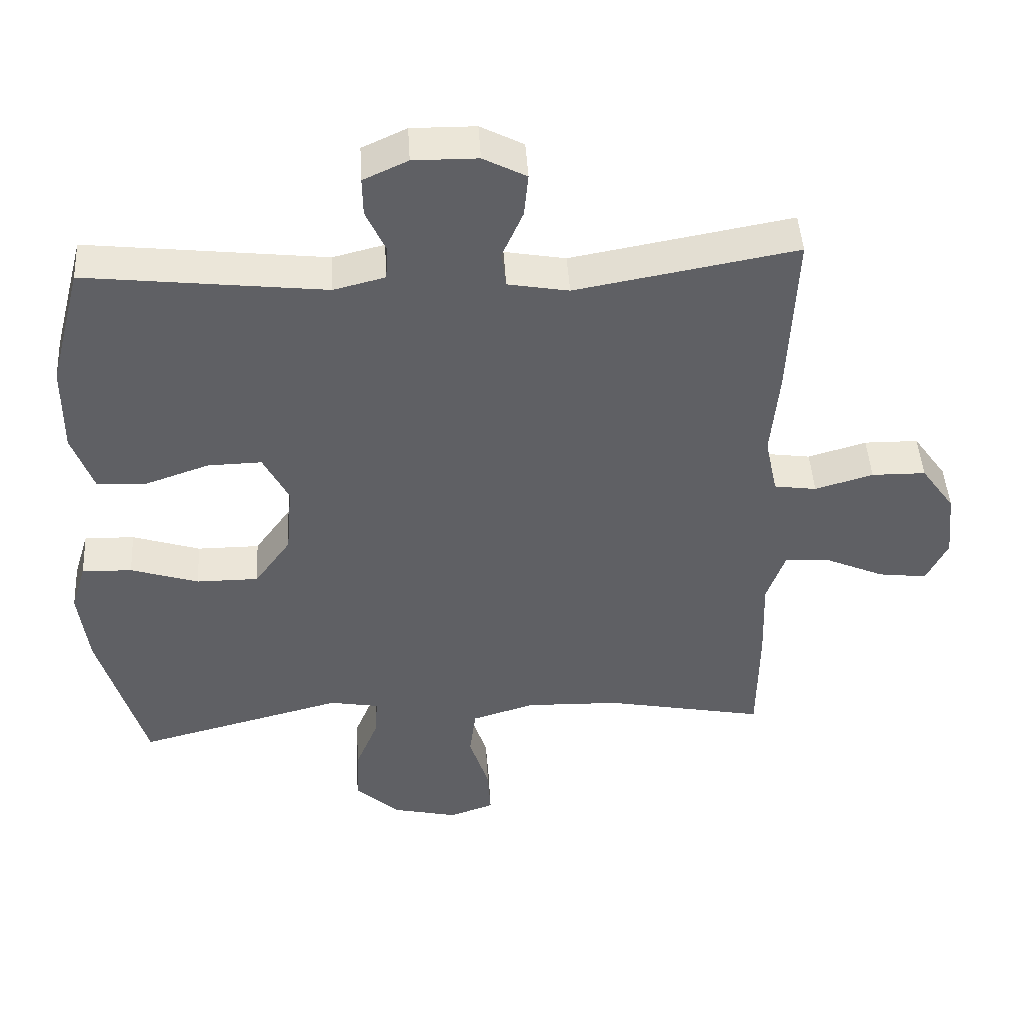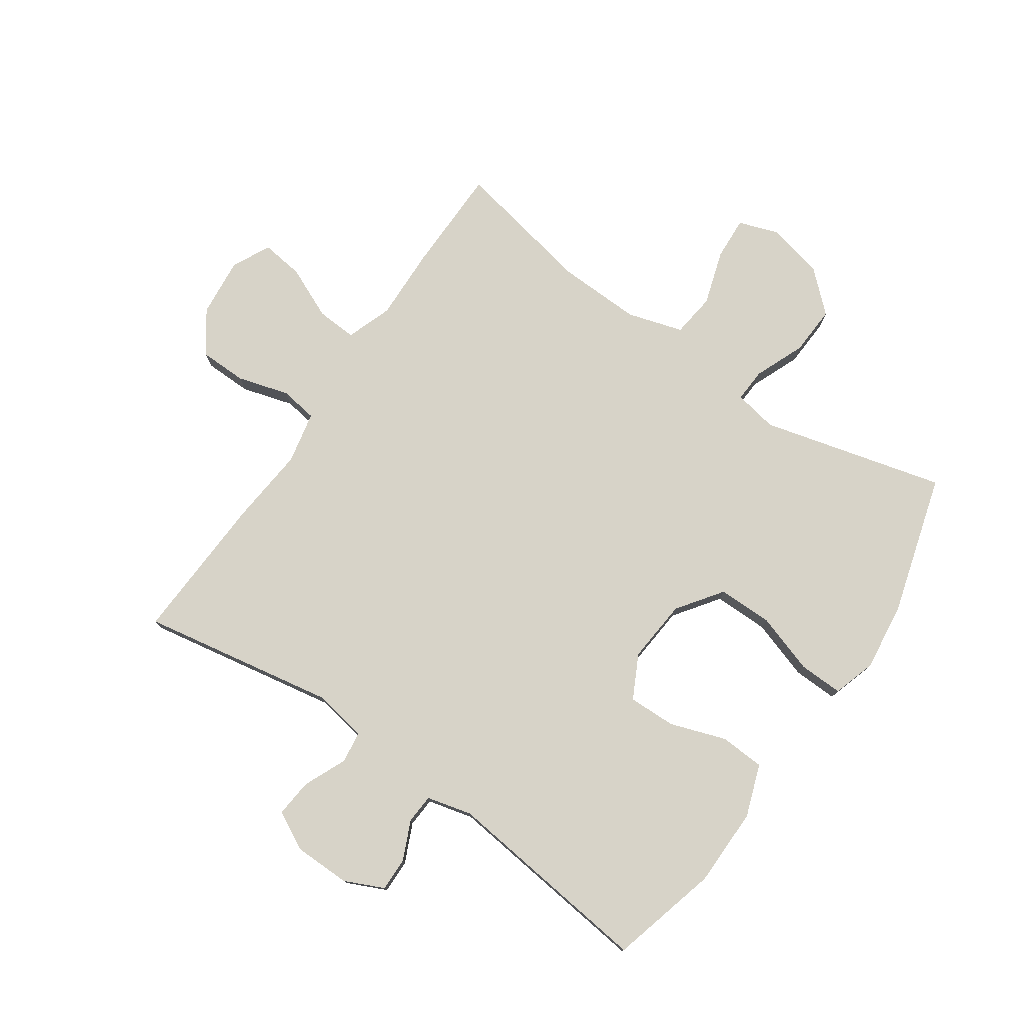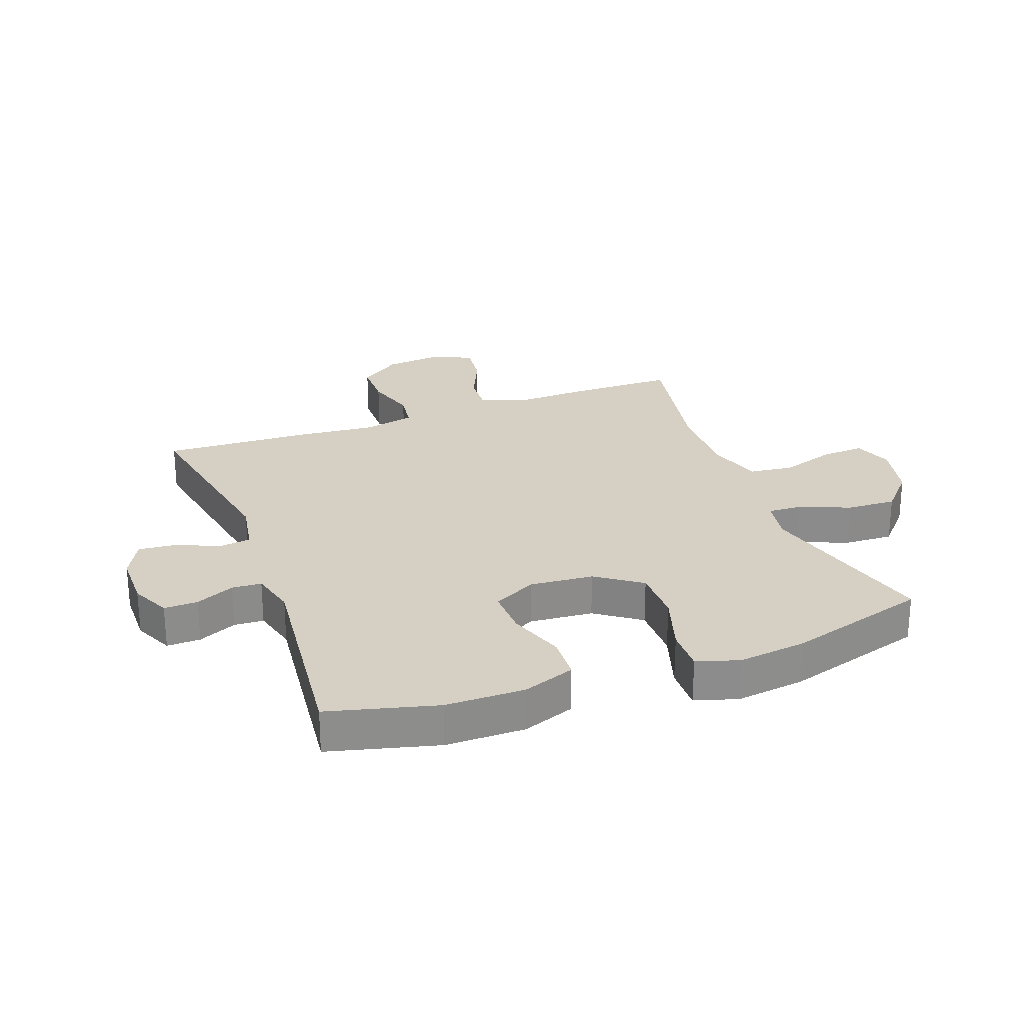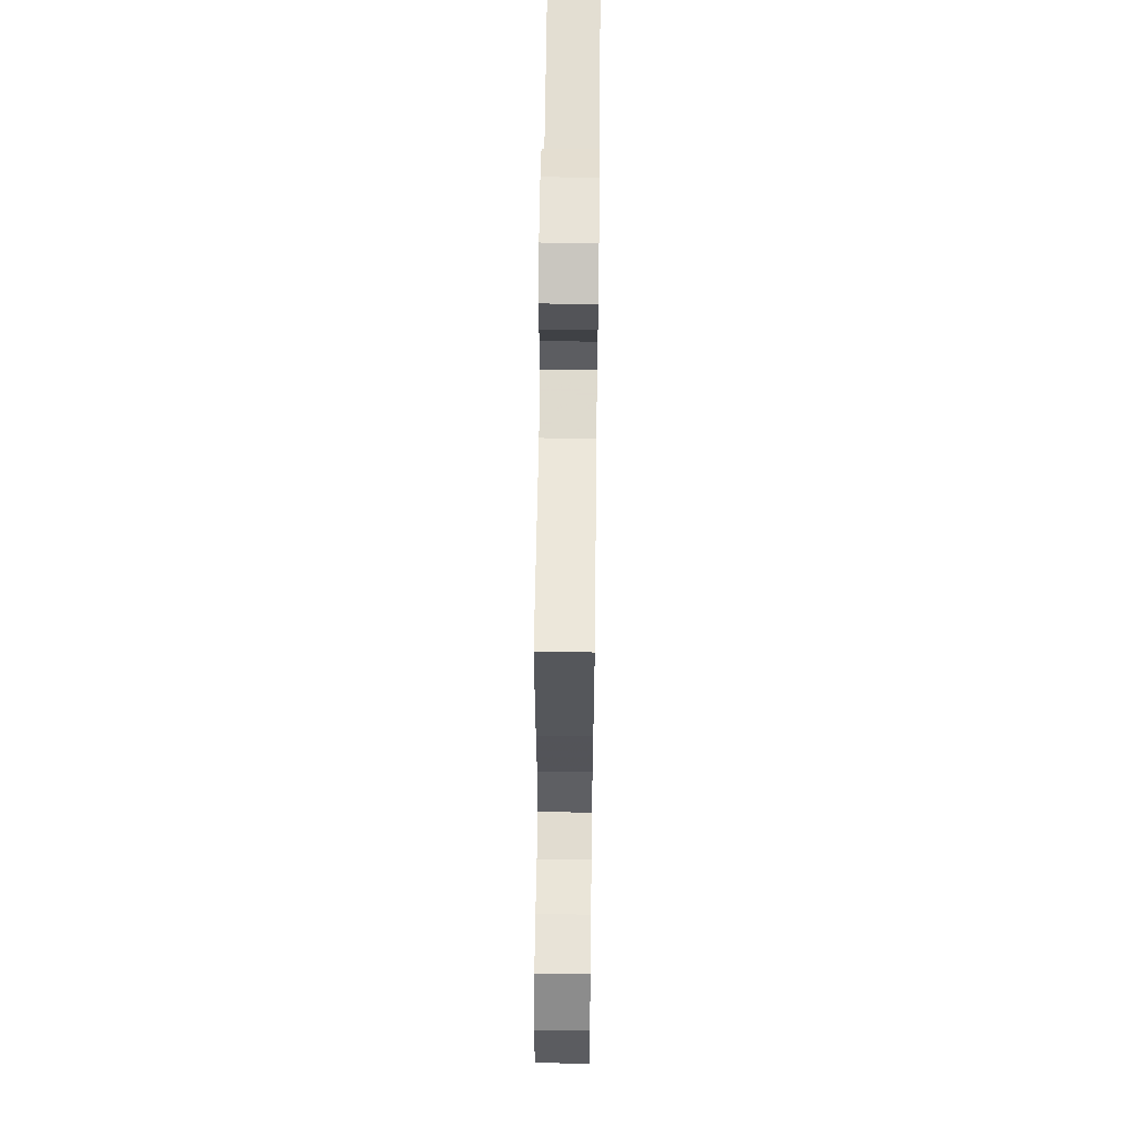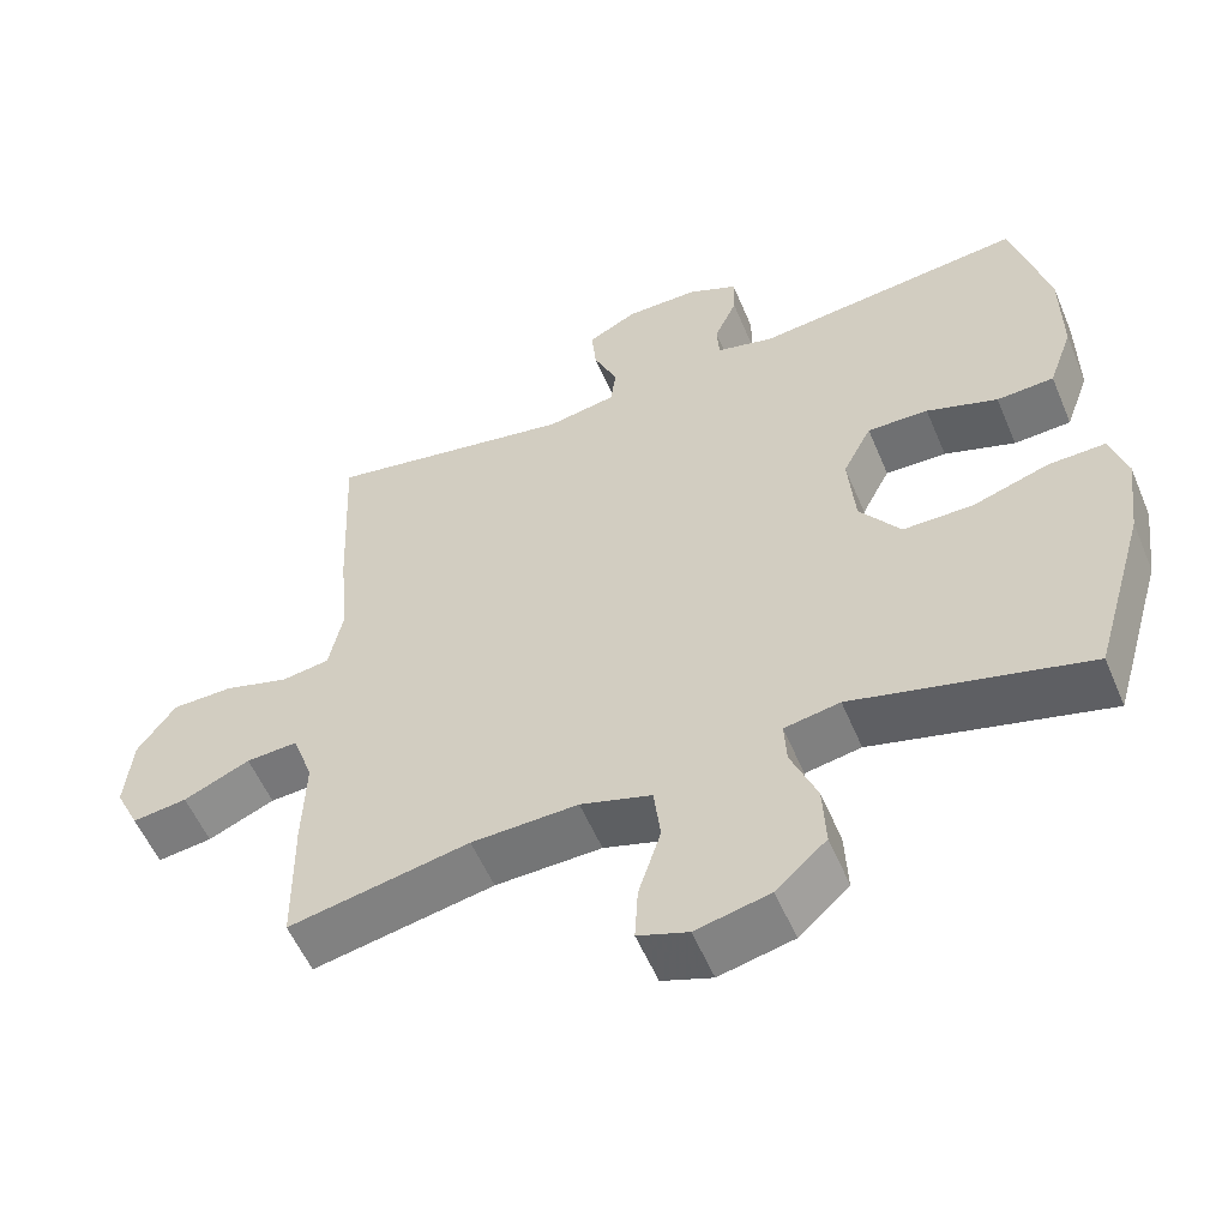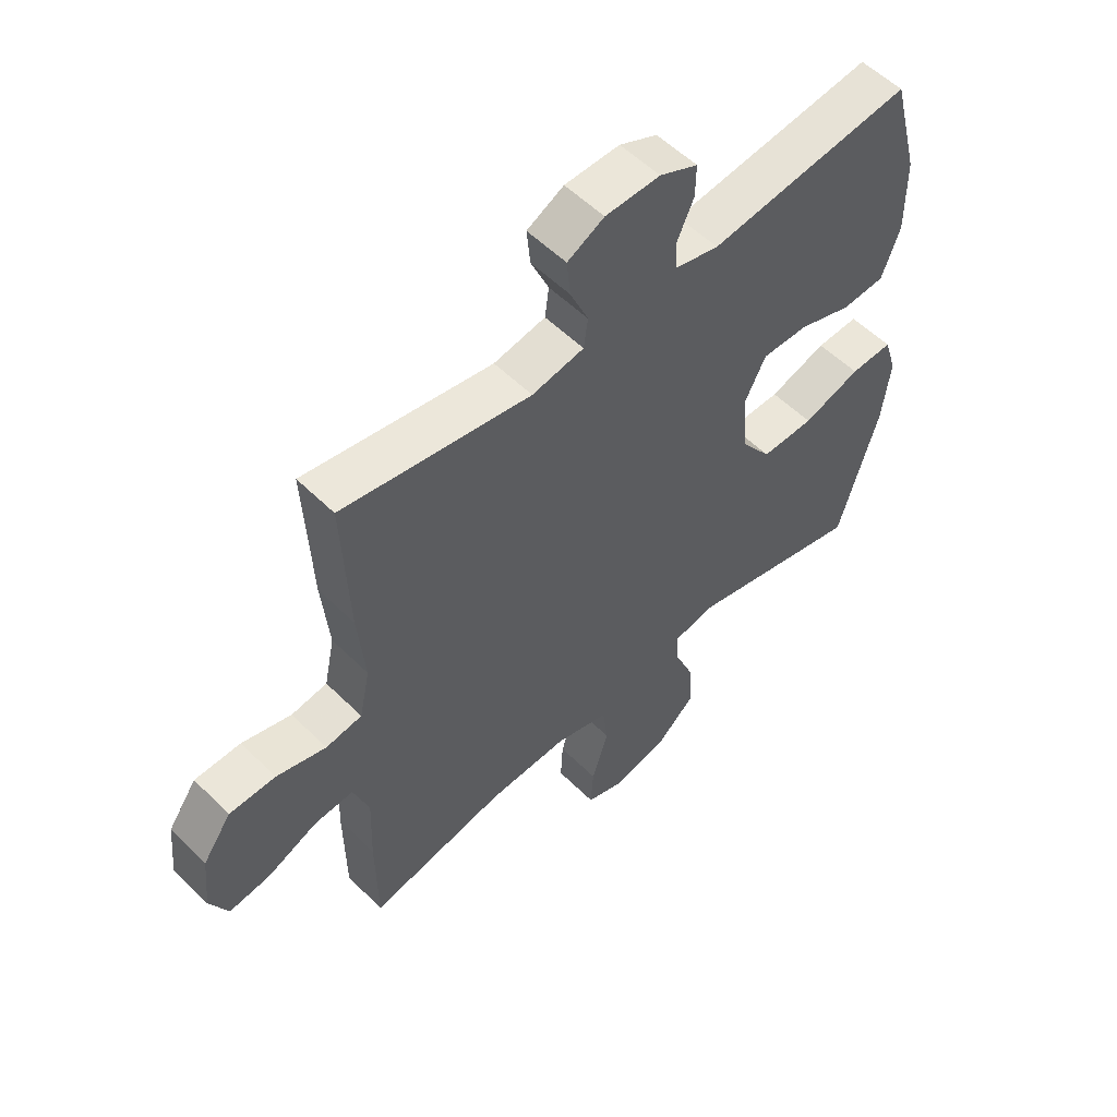
<metadata>
{"format":"obj","ext":"obj","renderer":"f3d","projection":"perspective","resolution":1024,"background":"white","views":[{"elev":45.7,"azim":176.6,"up":"+Z"},{"elev":77.2,"azim":34.7,"up":"+Y"},{"elev":26.0,"azim":69.5,"up":"+Y"},{"elev":61.1,"azim":-89.3,"up":"+Z"},{"elev":-55.6,"azim":22.7,"up":"+Z"},{"elev":55.1,"azim":-44.0,"up":"+Z"}]}
</metadata>
<code>
v 0.5 0.07 0.5
v 0.547 0.07 0.321
v 0.548 0.07 0.19
v 0.517 0.07 0.104
v 0.443 0.07 0.1
v 0.351 0.07 0.132
v 0.272 0.07 0.134
v 0.235 0.07 0.062
v 0.244 0.07 -0.043
v 0.297 0.07 -0.117
v 0.388 0.07 -0.117
v 0.487 0.07 -0.085
v 0.56 0.07 -0.083
v 0.582 0.07 -0.154
v 0.568 0.07 -0.267
v 0.5 0.07 -0.5
v 0.197 0.07 -0.421
v 0.125 0.07 -0.434
v 0.128 0.07 -0.49
v 0.162 0.07 -0.573
v 0.166 0.07 -0.655
v 0.101 0.07 -0.714
v 0.005 0.07 -0.736
v -0.06 0.07 -0.713
v -0.056 0.07 -0.642
v -0.027 0.07 -0.551
v -0.036 0.07 -0.478
v -0.128 0.07 -0.45
v -0.266 0.07 -0.454
v -0.5 0.07 -0.5
v -0.502 0.07 -0.325
v -0.498 0.07 -0.203
v -0.525 0.07 -0.127
v -0.592 0.07 -0.131
v -0.678 0.07 -0.169
v -0.749 0.07 -0.178
v -0.78 0.07 -0.114
v -0.77 0.07 -0.016
v -0.721 0.07 0.053
v -0.642 0.07 0.054
v -0.557 0.07 0.029
v -0.495 0.07 0.038
v -0.477 0.07 0.124
v -0.489 0.07 0.254
v -0.5 0.07 0.5
v -0.178 0.07 0.442
v -0.089 0.07 0.458
v -0.082 0.07 0.51
v -0.113 0.07 0.581
v -0.119 0.07 0.644
v -0.056 0.07 0.677
v 0.038 0.07 0.678
v 0.103 0.07 0.648
v 0.102 0.07 0.592
v 0.073 0.07 0.528
v 0.076 0.07 0.479
v 0.151 0.07 0.46
v 0.5 0 0.5
v 0.547 0 0.321
v 0.548 0 0.19
v 0.517 0 0.104
v 0.443 0 0.1
v 0.351 0 0.132
v 0.272 0 0.134
v 0.235 0 0.062
v 0.244 0 -0.043
v 0.297 0 -0.117
v 0.388 0 -0.117
v 0.487 0 -0.085
v 0.56 0 -0.083
v 0.582 0 -0.154
v 0.568 0 -0.267
v 0.5 0 -0.5
v 0.197 0 -0.421
v 0.125 0 -0.434
v 0.128 0 -0.49
v 0.162 0 -0.573
v 0.166 0 -0.655
v 0.101 0 -0.714
v 0.005 0 -0.736
v -0.06 0 -0.713
v -0.056 0 -0.642
v -0.027 0 -0.551
v -0.036 0 -0.478
v -0.128 0 -0.45
v -0.266 0 -0.454
v -0.5 0 -0.5
v -0.502 0 -0.325
v -0.498 0 -0.203
v -0.525 0 -0.127
v -0.592 0 -0.131
v -0.678 0 -0.169
v -0.749 0 -0.178
v -0.78 0 -0.114
v -0.77 0 -0.016
v -0.721 0 0.053
v -0.642 0 0.054
v -0.557 0 0.029
v -0.495 0 0.038
v -0.477 0 0.124
v -0.489 0 0.254
v -0.5 0 0.5
v -0.178 0 0.442
v -0.089 0 0.458
v -0.082 0 0.51
v -0.113 0 0.581
v -0.119 0 0.644
v -0.056 0 0.677
v 0.038 0 0.678
v 0.103 0 0.648
v 0.102 0 0.592
v 0.073 0 0.528
v 0.076 0 0.479
v 0.151 0 0.46
f 53 54 55
f 52 53 55
f 51 52 55
f 50 51 55
f 49 50 55
f 48 49 55
f 47 48 55 56
f 46 47 56 57
f 43 44 45 46
f 42 43 46 57
f 39 40 41
f 38 39 41
f 37 38 41
f 36 37 41
f 35 36 41
f 34 35 41
f 33 34 41 42
f 57 1 2
f 42 57 2
f 33 42 2
f 32 33 2
f 29 30 31 32
f 24 25 26
f 23 24 26
f 22 23 26
f 21 22 26
f 20 21 26
f 19 20 26
f 18 19 26 27
f 15 16 17
f 14 15 17
f 13 14 17
f 12 13 17
f 11 12 17
f 10 11 17 18
f 18 27 28
f 10 18 28
f 9 10 28
f 4 5 6
f 3 4 6
f 2 3 6
f 2 6 7
f 32 2 7
f 28 29 32
f 9 28 32
f 8 9 32
f 7 8 32
f 112 111 110
f 112 110 109
f 112 109 108
f 112 108 107
f 112 107 106
f 112 106 105
f 113 112 105 104
f 114 113 104 103
f 103 102 101 100
f 114 103 100 99
f 98 97 96
f 98 96 95
f 98 95 94
f 98 94 93
f 98 93 92
f 98 92 91
f 99 98 91 90
f 59 58 114
f 59 114 99
f 59 99 90
f 59 90 89
f 89 88 87 86
f 83 82 81
f 83 81 80
f 83 80 79
f 83 79 78
f 83 78 77
f 83 77 76
f 84 83 76 75
f 74 73 72
f 74 72 71
f 74 71 70
f 74 70 69
f 74 69 68
f 75 74 68 67
f 85 84 75
f 85 75 67
f 85 67 66
f 63 62 61
f 63 61 60
f 63 60 59
f 64 63 59
f 64 59 89
f 89 86 85
f 89 85 66
f 89 66 65
f 89 65 64
f 1 58 59 2
f 2 59 60 3
f 3 60 61 4
f 4 61 62 5
f 5 62 63 6
f 6 63 64 7
f 7 64 65 8
f 8 65 66 9
f 9 66 67 10
f 10 67 68 11
f 11 68 69 12
f 12 69 70 13
f 13 70 71 14
f 14 71 72 15
f 15 72 73 16
f 16 73 74 17
f 17 74 75 18
f 18 75 76 19
f 19 76 77 20
f 20 77 78 21
f 21 78 79 22
f 22 79 80 23
f 23 80 81 24
f 24 81 82 25
f 25 82 83 26
f 26 83 84 27
f 27 84 85 28
f 28 85 86 29
f 29 86 87 30
f 30 87 88 31
f 31 88 89 32
f 32 89 90 33
f 33 90 91 34
f 34 91 92 35
f 35 92 93 36
f 36 93 94 37
f 37 94 95 38
f 38 95 96 39
f 39 96 97 40
f 40 97 98 41
f 41 98 99 42
f 42 99 100 43
f 43 100 101 44
f 44 101 102 45
f 45 102 103 46
f 46 103 104 47
f 47 104 105 48
f 48 105 106 49
f 49 106 107 50
f 50 107 108 51
f 51 108 109 52
f 52 109 110 53
f 53 110 111 54
f 54 111 112 55
f 55 112 113 56
f 56 113 114 57
f 57 114 58 1

</code>
